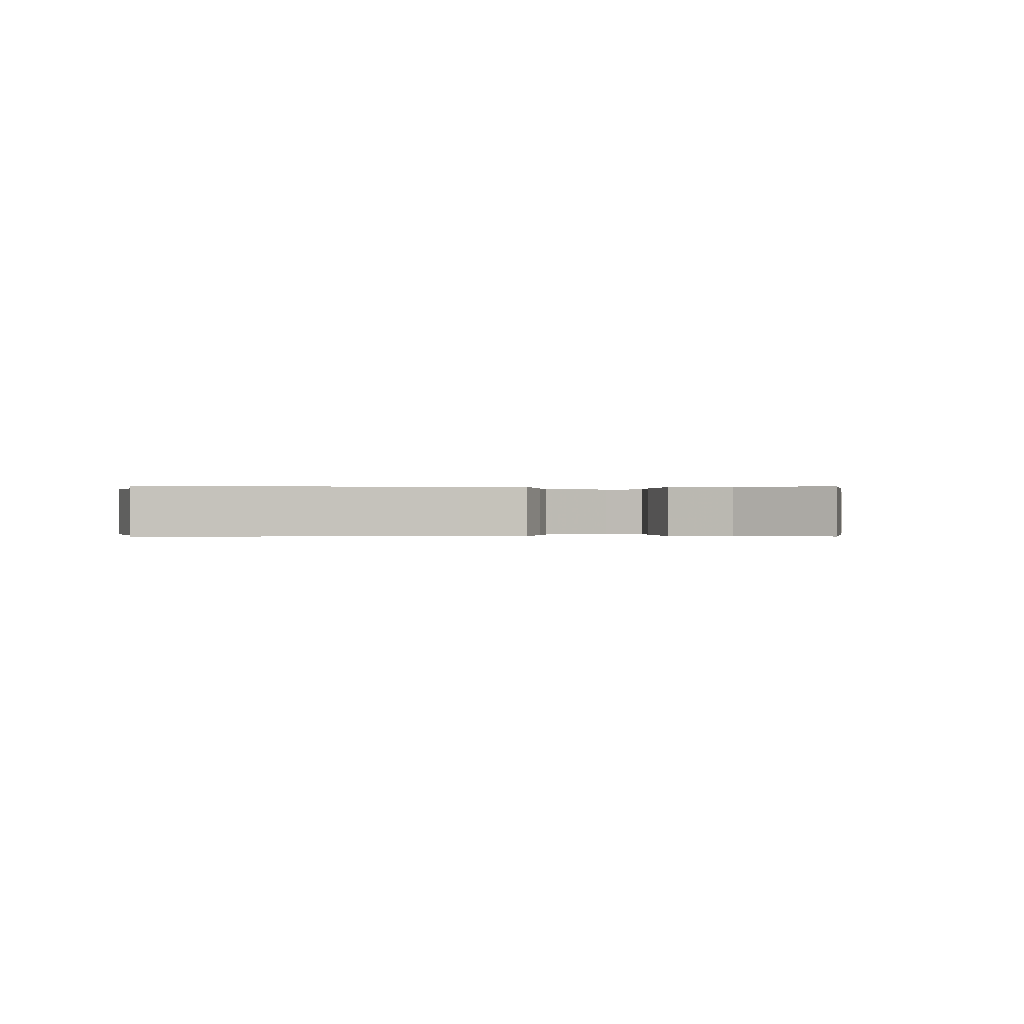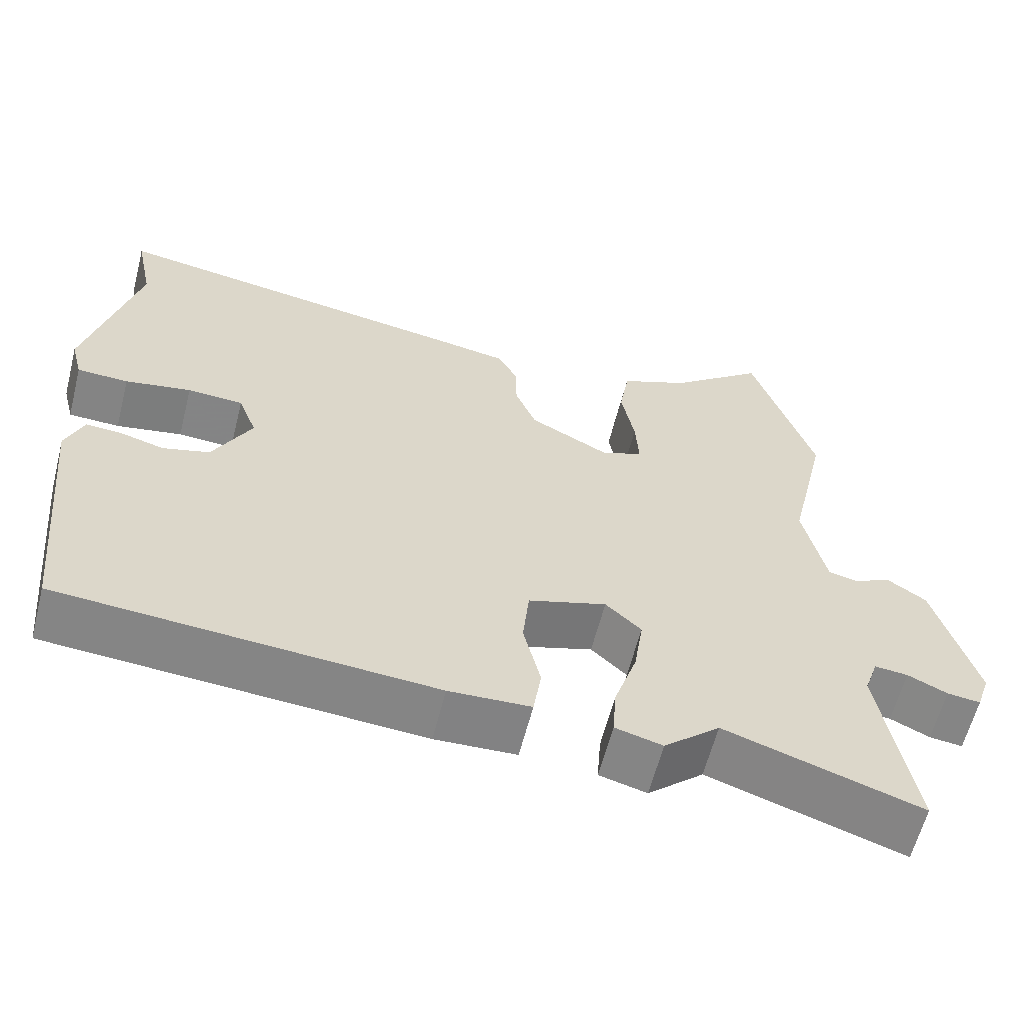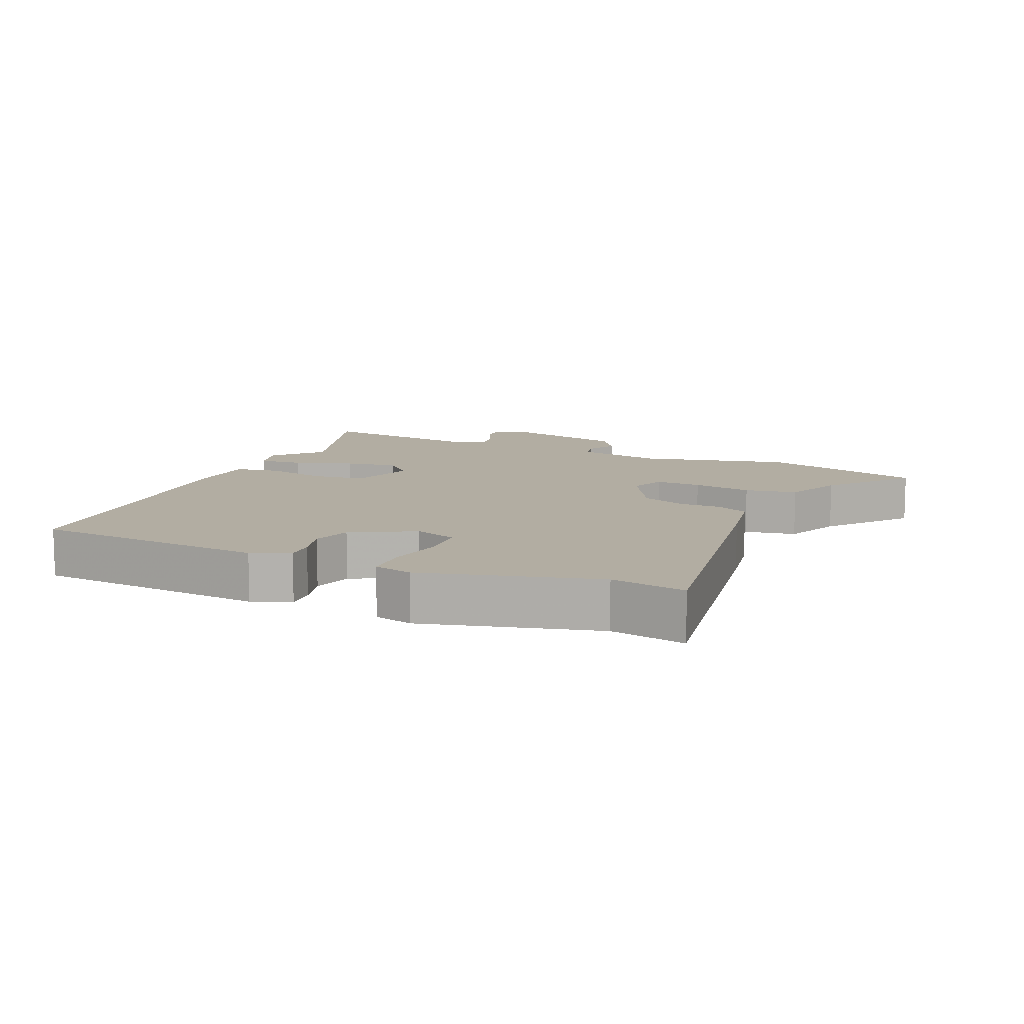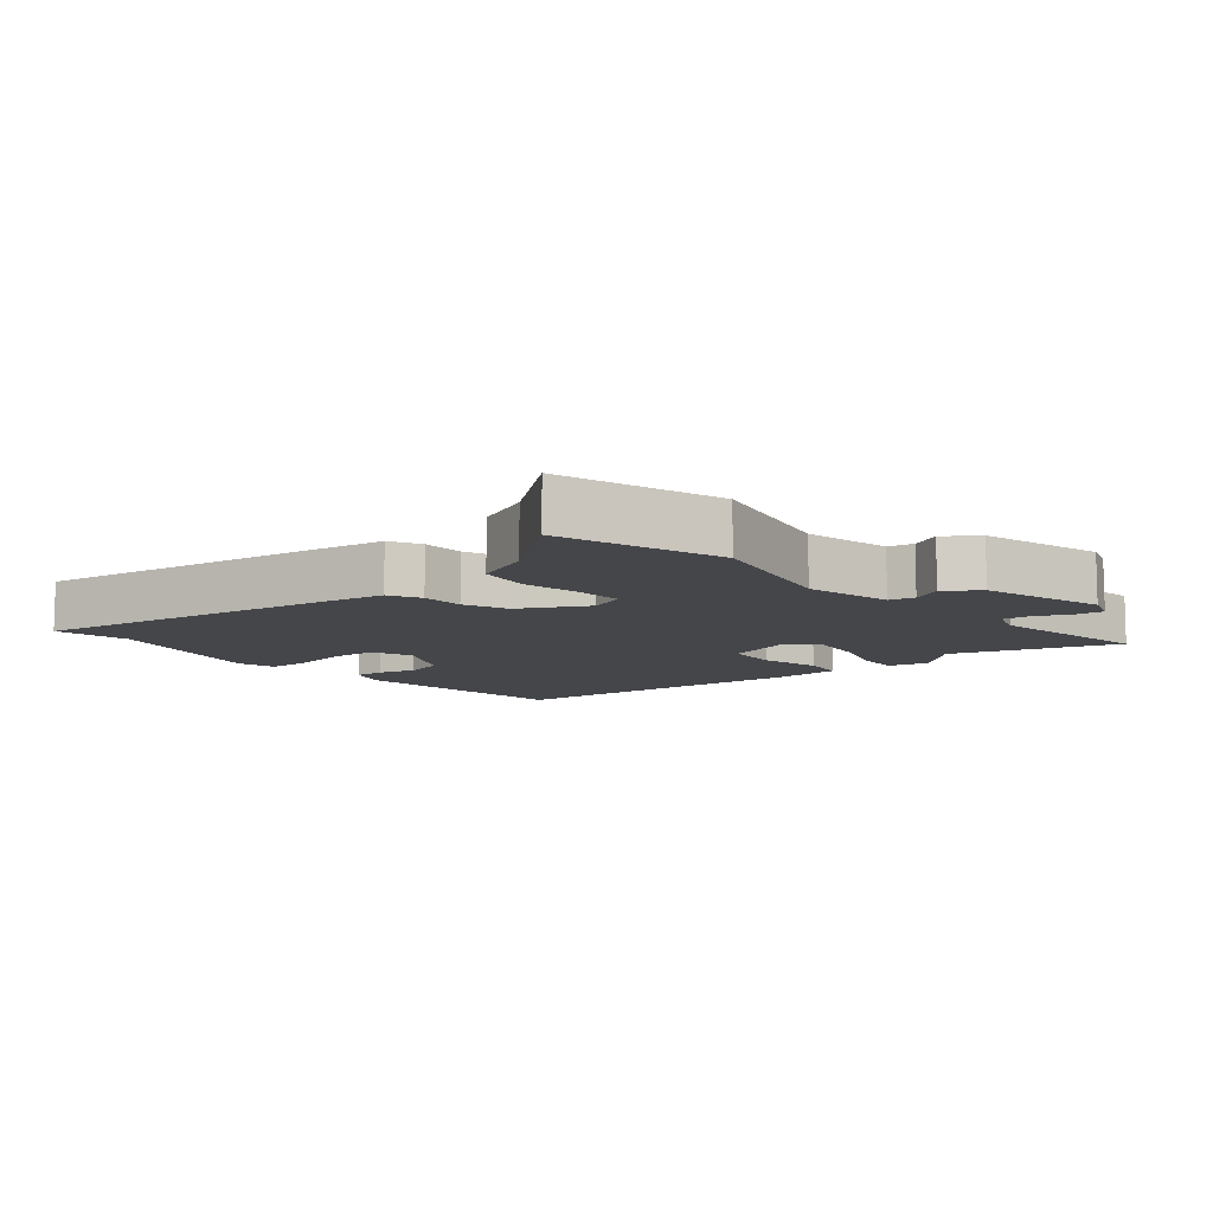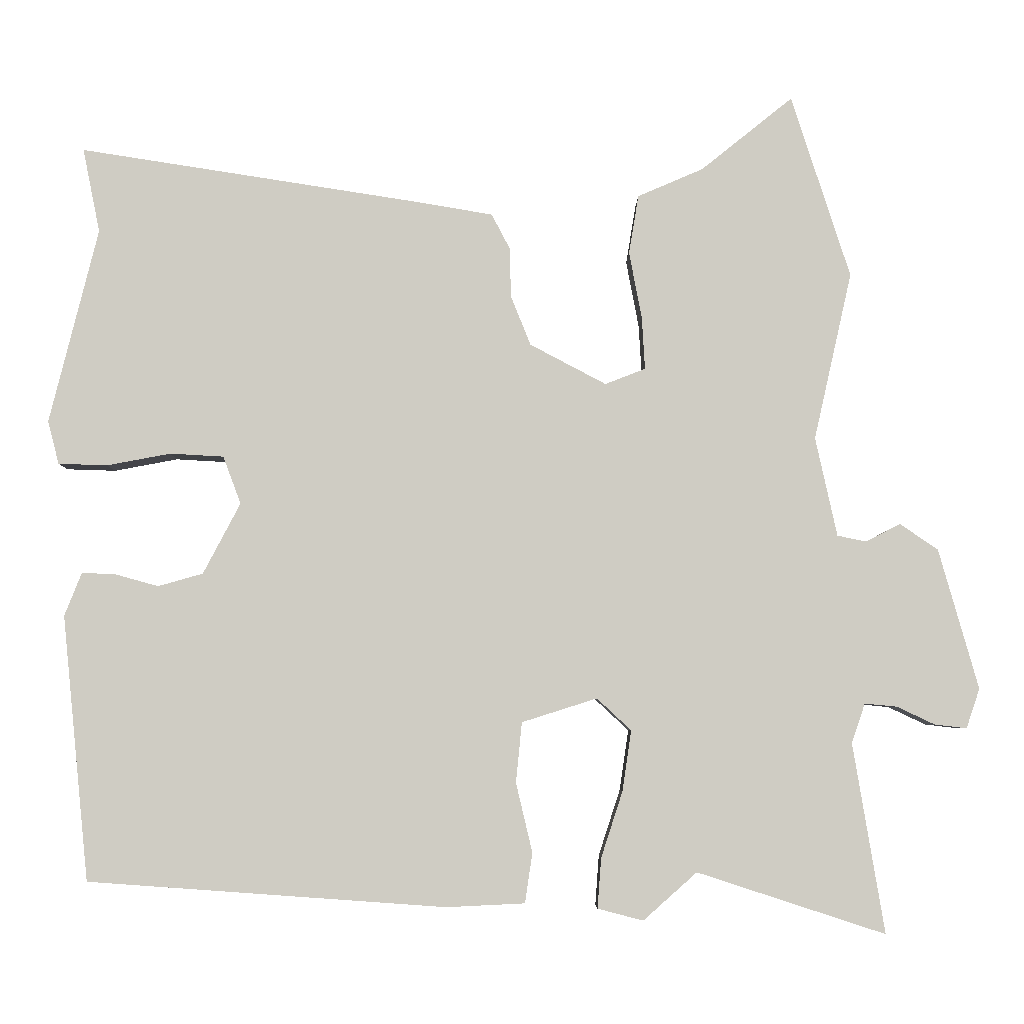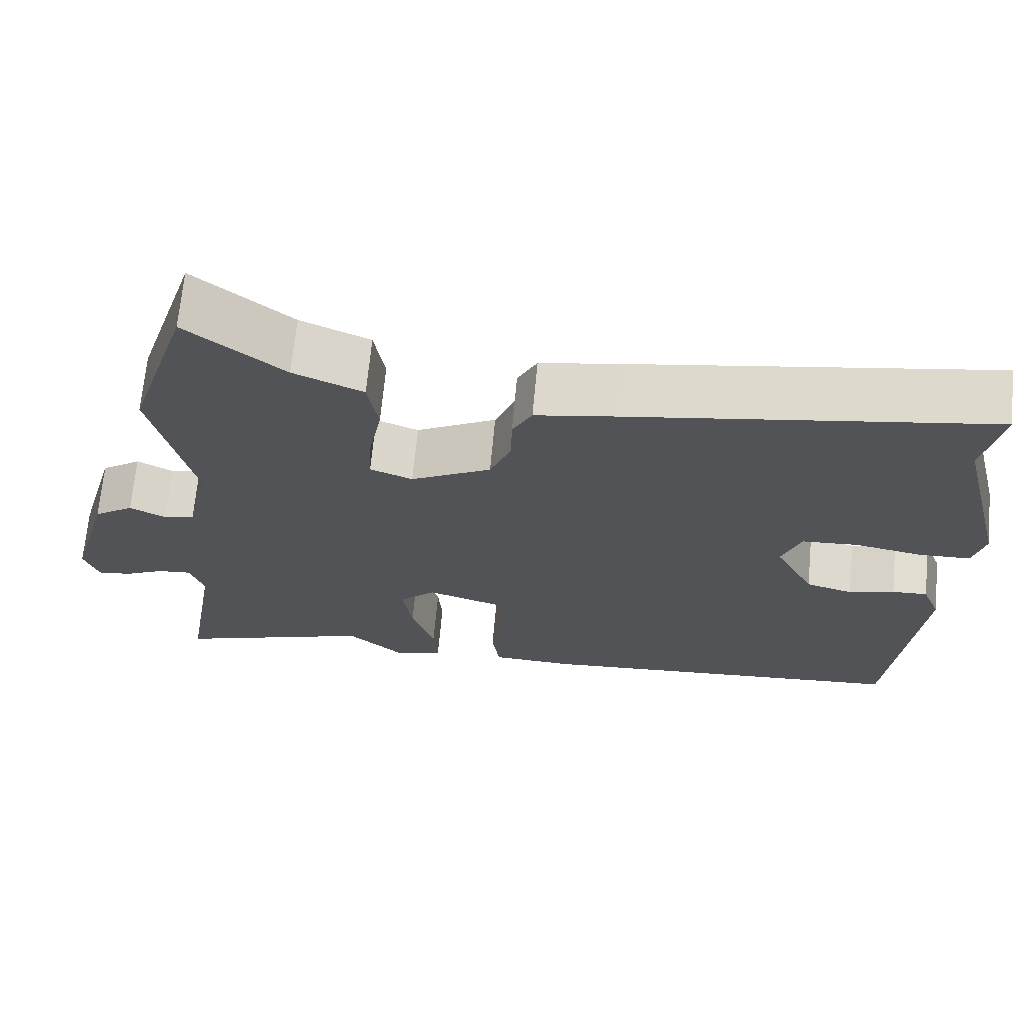
<metadata>
{"format":"obj","ext":"obj","renderer":"f3d","projection":"perspective","resolution":1024,"background":"white","views":[{"elev":-0.1,"azim":-7.1,"up":"+Y"},{"elev":-61.2,"azim":-14.3,"up":"+Z"},{"elev":10.6,"azim":-66.9,"up":"+Y"},{"elev":-9.6,"azim":40.0,"up":"+Y"},{"elev":-5.1,"azim":-0.5,"up":"+Z"},{"elev":68.1,"azim":-174.7,"up":"+Z"}]}
</metadata>
<code>
v 0.464 0.07 0.612
v 0.543 0.07 0.366
v 0.492 0.07 0.141
v 0.521 0.07 0.008
v 0.56 0.07 0
v 0.606 0.07 0.024
v 0.657 0.07 -0.011
v 0.71 0.07 -0.199
v 0.692 0.07 -0.252
v 0.649 0.07 -0.247
v 0.598 0.07 -0.223
v 0.555 0.07 -0.219
v 0.537 0.07 -0.272
v 0.579 0.07 -0.526
v 0.327 0.07 -0.444
v 0.255 0.07 -0.508
v 0.194 0.07 -0.492
v 0.199 0.07 -0.425
v 0.228 0.07 -0.336
v 0.24 0.07 -0.255
v 0.194 0.07 -0.212
v 0.093 0.07 -0.244
v 0.085 0.07 -0.325
v 0.107 0.07 -0.418
v 0.097 0.07 -0.485
v -0.008 0.07 -0.49
v -0.488 0.07 -0.456
v -0.524 0.07 -0.101
v -0.501 0.07 -0.043
v -0.456 0.07 -0.045
v -0.398 0.07 -0.061
v -0.338 0.07 -0.044
v -0.288 0.07 0.051
v -0.312 0.07 0.115
v -0.384 0.07 0.119
v -0.469 0.07 0.103
v -0.535 0.07 0.105
v -0.55 0.07 0.163
v -0.485 0.07 0.425
v -0.508 0.07 0.538
v -0.048 0.07 0.466
v 0.052 0.07 0.449
v 0.077 0.07 0.401
v 0.078 0.07 0.336
v 0.105 0.07 0.269
v 0.207 0.07 0.215
v 0.261 0.07 0.236
v 0.257 0.07 0.306
v 0.24 0.07 0.396
v 0.253 0.07 0.475
v 0.341 0.07 0.513
v 0.464 0 0.612
v 0.543 0 0.366
v 0.492 0 0.141
v 0.521 0 0.008
v 0.56 0 0
v 0.606 0 0.024
v 0.657 0 -0.011
v 0.71 0 -0.199
v 0.692 0 -0.252
v 0.649 0 -0.247
v 0.598 0 -0.223
v 0.555 0 -0.219
v 0.537 0 -0.272
v 0.579 0 -0.526
v 0.327 0 -0.444
v 0.255 0 -0.508
v 0.194 0 -0.492
v 0.199 0 -0.425
v 0.228 0 -0.336
v 0.24 0 -0.255
v 0.194 0 -0.212
v 0.093 0 -0.244
v 0.085 0 -0.325
v 0.107 0 -0.418
v 0.097 0 -0.485
v -0.008 0 -0.49
v -0.488 0 -0.456
v -0.524 0 -0.101
v -0.501 0 -0.043
v -0.456 0 -0.045
v -0.398 0 -0.061
v -0.338 0 -0.044
v -0.288 0 0.051
v -0.312 0 0.115
v -0.384 0 0.119
v -0.469 0 0.103
v -0.535 0 0.105
v -0.55 0 0.163
v -0.485 0 0.425
v -0.508 0 0.538
v -0.048 0 0.466
v 0.052 0 0.449
v 0.077 0 0.401
v 0.078 0 0.336
v 0.105 0 0.269
v 0.207 0 0.215
v 0.261 0 0.236
v 0.257 0 0.306
v 0.24 0 0.396
v 0.253 0 0.475
v 0.341 0 0.513
f 48 49 50 51
f 47 48 51 1
f 41 42 43 44
f 39 40 41 44
f 39 44 45
f 38 39 45 46
f 35 36 37 38
f 34 35 38 46
f 28 29 30 31
f 28 31 32
f 27 28 32
f 26 27 32 33
f 23 24 25 26
f 22 23 26 33
f 16 17 18 19
f 15 16 19 20
f 13 14 15 20
f 12 13 20 21
f 8 9 10 11
f 8 11 12
f 5 6 7 8
f 4 5 8 12
f 3 4 12 21
f 47 1 2 3
f 46 47 3 21
f 33 34 46
f 21 22 33 46
f 102 101 100 99
f 52 102 99 98
f 95 94 93 92
f 95 92 91 90
f 96 95 90
f 97 96 90 89
f 89 88 87 86
f 97 89 86 85
f 82 81 80 79
f 83 82 79
f 83 79 78
f 84 83 78 77
f 77 76 75 74
f 84 77 74 73
f 70 69 68 67
f 71 70 67 66
f 71 66 65 64
f 72 71 64 63
f 62 61 60 59
f 63 62 59
f 59 58 57 56
f 63 59 56 55
f 72 63 55 54
f 54 53 52 98
f 72 54 98 97
f 97 85 84
f 97 84 73 72
f 1 52 53 2
f 2 53 54 3
f 3 54 55 4
f 4 55 56 5
f 5 56 57 6
f 6 57 58 7
f 7 58 59 8
f 8 59 60 9
f 9 60 61 10
f 10 61 62 11
f 11 62 63 12
f 12 63 64 13
f 13 64 65 14
f 14 65 66 15
f 15 66 67 16
f 16 67 68 17
f 17 68 69 18
f 18 69 70 19
f 19 70 71 20
f 20 71 72 21
f 21 72 73 22
f 22 73 74 23
f 23 74 75 24
f 24 75 76 25
f 25 76 77 26
f 26 77 78 27
f 27 78 79 28
f 28 79 80 29
f 29 80 81 30
f 30 81 82 31
f 31 82 83 32
f 32 83 84 33
f 33 84 85 34
f 34 85 86 35
f 35 86 87 36
f 36 87 88 37
f 37 88 89 38
f 38 89 90 39
f 39 90 91 40
f 40 91 92 41
f 41 92 93 42
f 42 93 94 43
f 43 94 95 44
f 44 95 96 45
f 45 96 97 46
f 46 97 98 47
f 47 98 99 48
f 48 99 100 49
f 49 100 101 50
f 50 101 102 51
f 51 102 52 1

</code>
